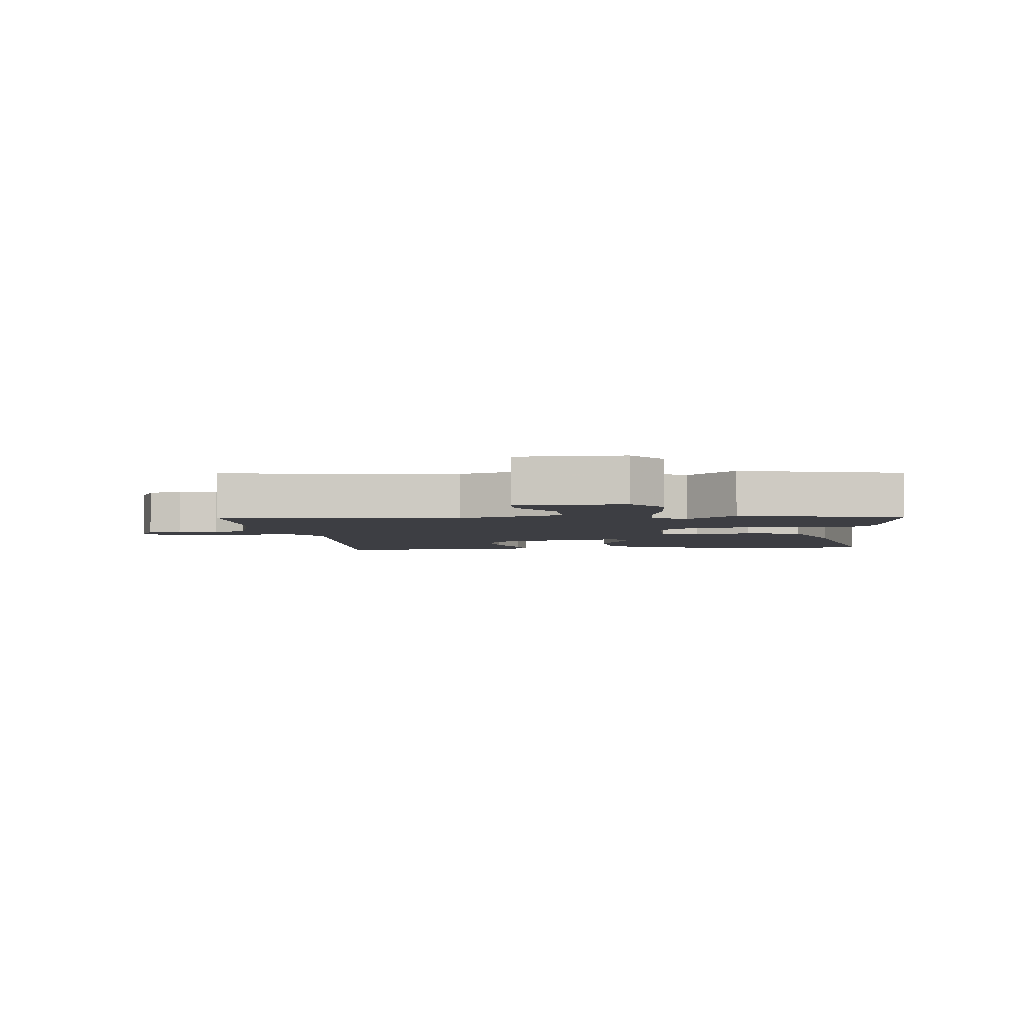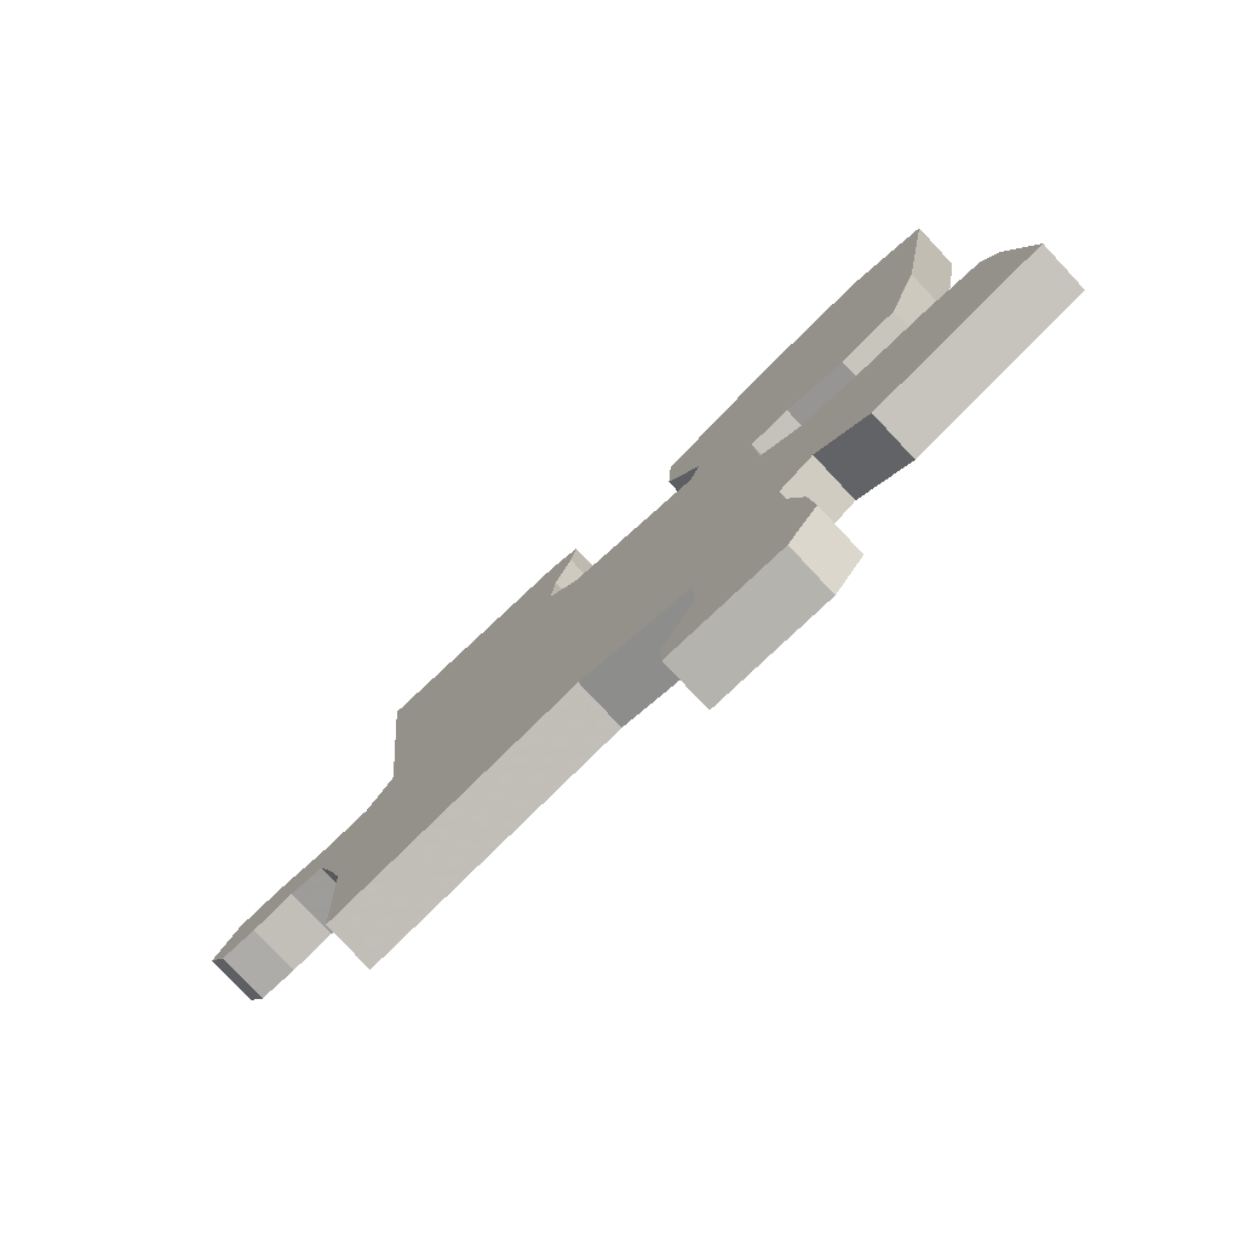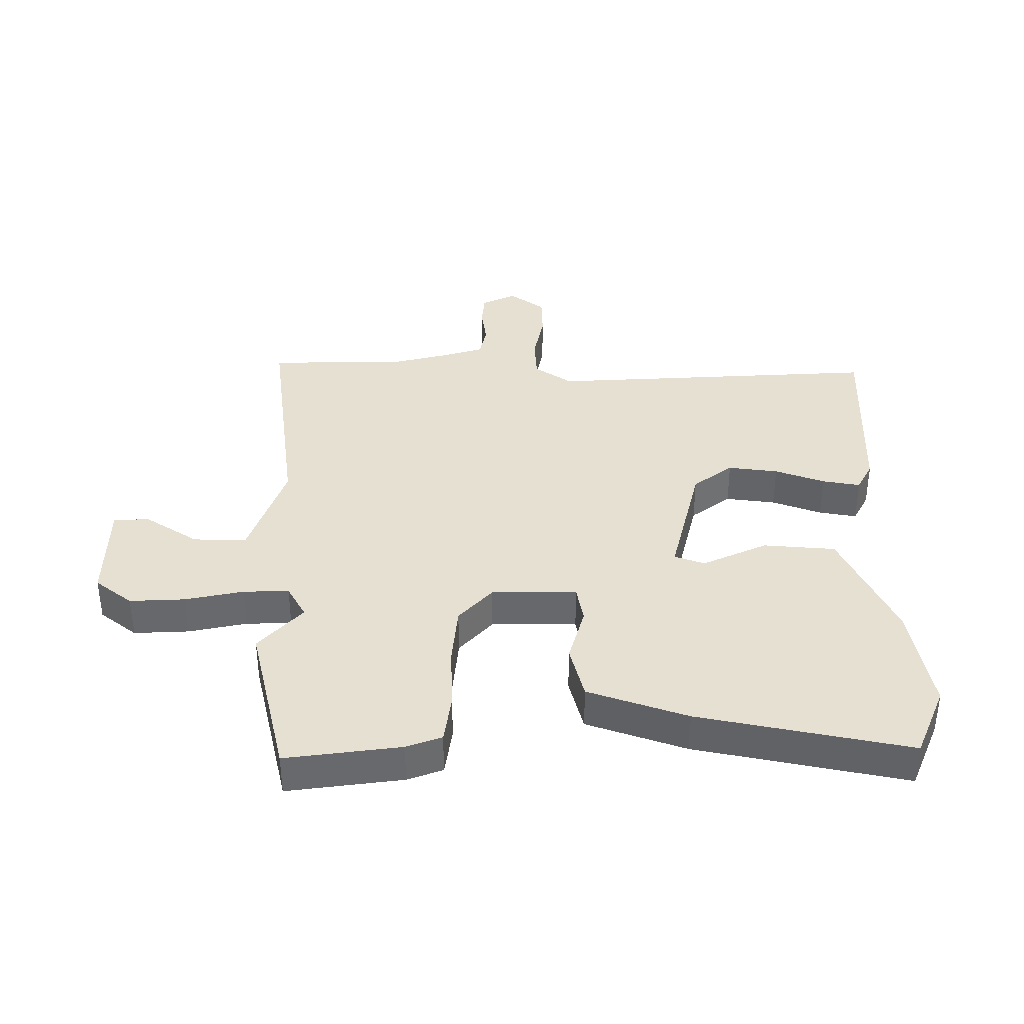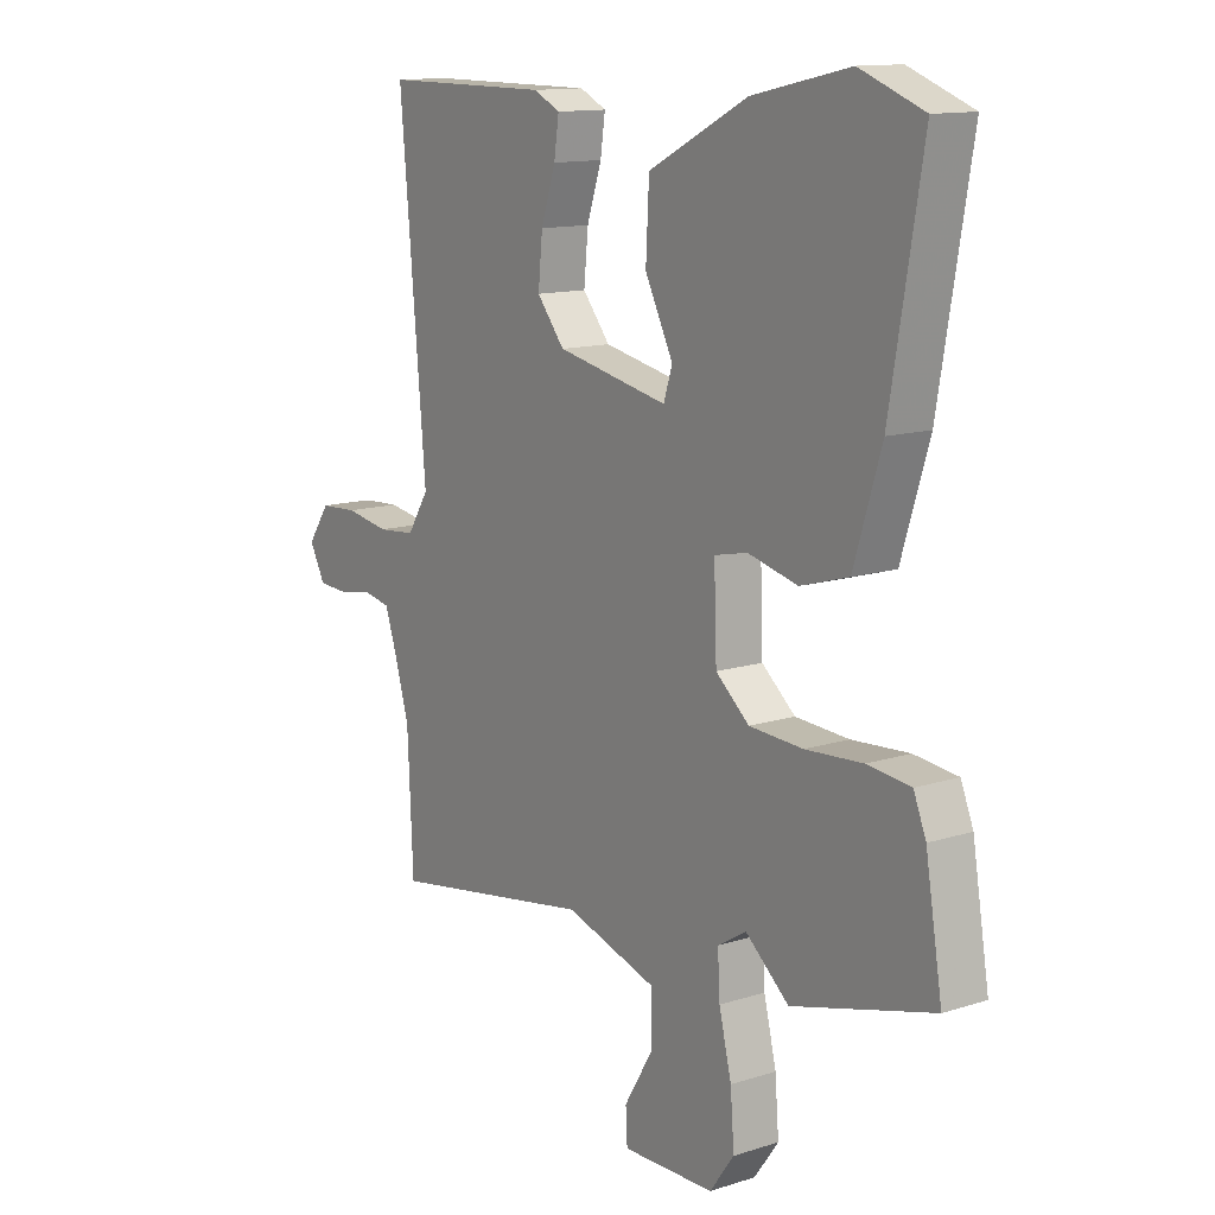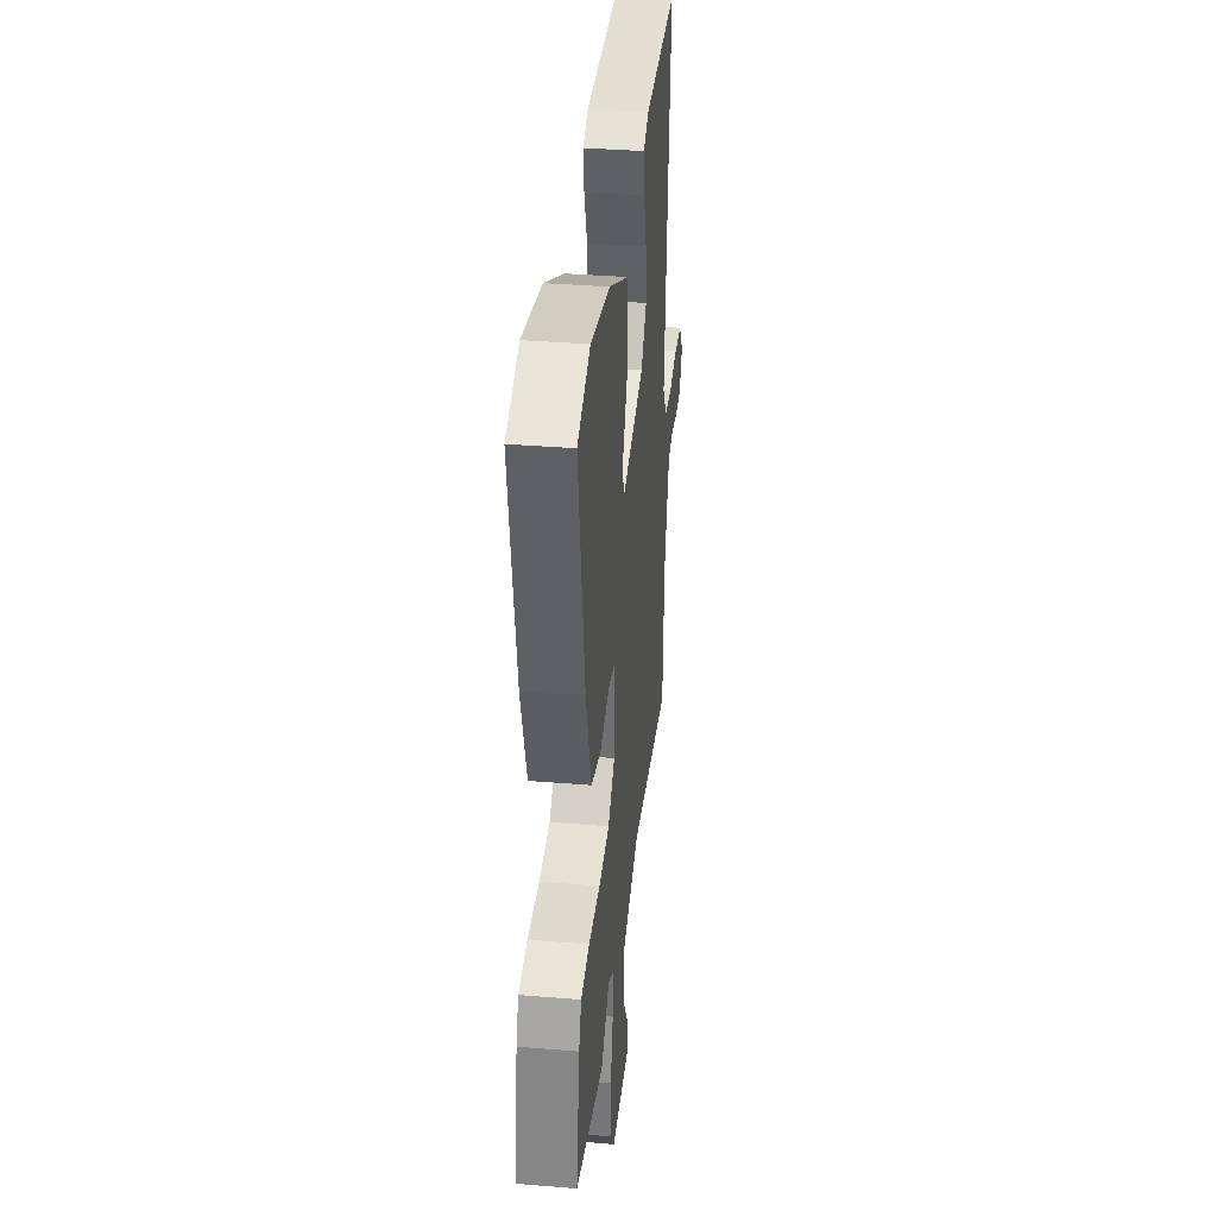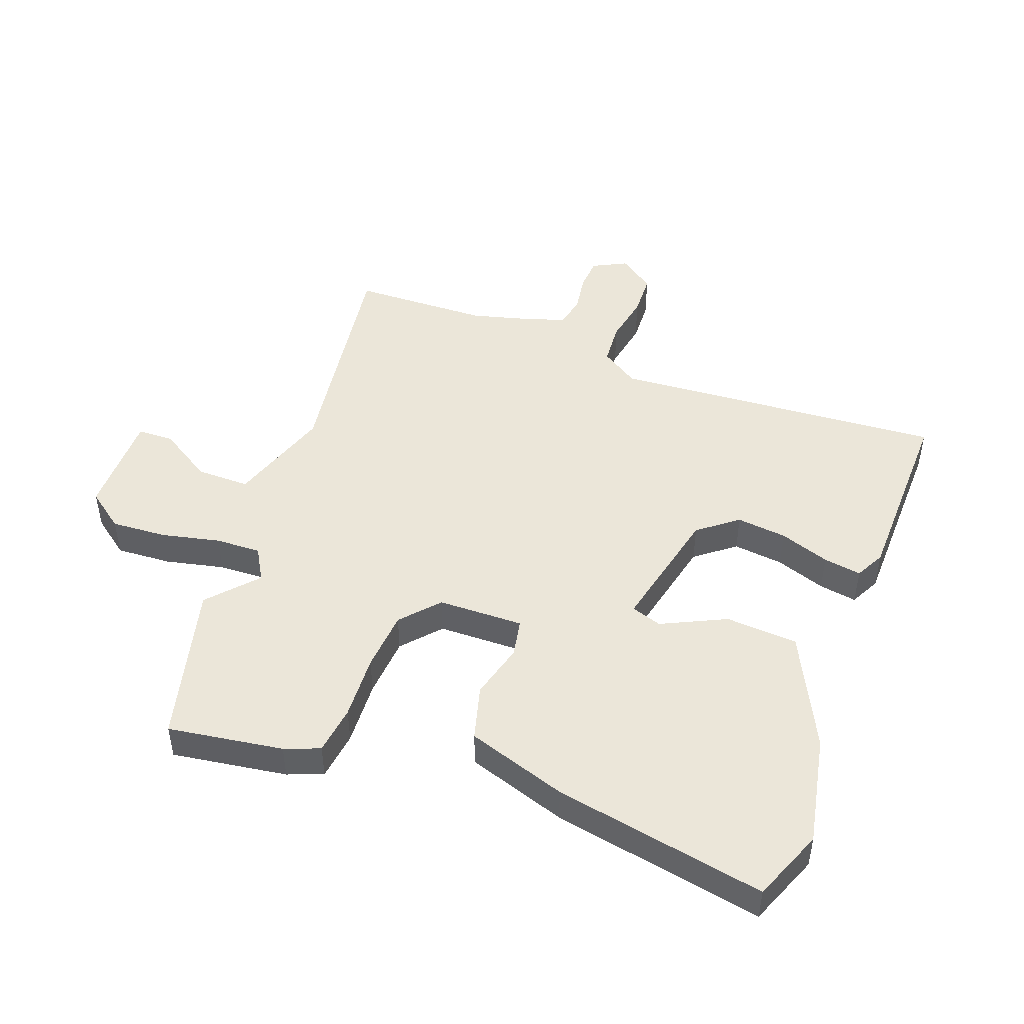
<metadata>
{"format":"obj","ext":"obj","renderer":"f3d","projection":"perspective","resolution":1024,"background":"white","views":[{"elev":-3.7,"azim":-172.4,"up":"+Y"},{"elev":-79.4,"azim":-136.9,"up":"+Z"},{"elev":37.7,"azim":-88.1,"up":"+Y"},{"elev":12.8,"azim":-126.3,"up":"+Z"},{"elev":36.4,"azim":-83.9,"up":"+Z"},{"elev":47.6,"azim":-68.7,"up":"+Y"}]}
</metadata>
<code>
v -0.318 0.07 -0.549
v -0.578 0.07 -0.479
v -0.547 0.07 -0.292
v -0.524 0.07 -0.235
v -0.444 0.07 -0.226
v -0.338 0.07 -0.233
v -0.239 0.07 -0.227
v -0.177 0.07 -0.174
v -0.172 0.07 -0.035
v -0.233 0.07 -0.022
v -0.325 0.07 -0.045
v -0.414 0.07 -0.019
v -0.465 0.07 0.145
v -0.524 0.07 0.491
v -0.406 0.07 0.536
v -0.227 0.07 0.497
v -0.043 0.07 0.403
v -0.037 0.07 0.285
v -0.089 0.07 0.181
v -0.073 0.07 0.131
v 0.133 0.07 0.174
v 0.184 0.07 0.237
v 0.176 0.07 0.319
v 0.149 0.07 0.401
v 0.14 0.07 0.463
v 0.189 0.07 0.487
v 0.498 0.07 0.488
v 0.45 0.07 -0.053
v 0.49 0.07 -0.116
v 0.56 0.07 -0.122
v 0.641 0.07 -0.108
v 0.711 0.07 -0.112
v 0.752 0.07 -0.171
v 0.723 0.07 -0.226
v 0.669 0.07 -0.229
v 0.606 0.07 -0.218
v 0.554 0.07 -0.228
v 0.531 0.07 -0.296
v 0.505 0.07 -0.387
v 0.495 0.07 -0.61
v 0.117 0.07 -0.549
v -0.052 0.07 -0.602
v -0.053 0.07 -0.689
v 0 0.07 -0.777
v -0.003 0.07 -0.836
v -0.174 0.07 -0.833
v -0.219 0.07 -0.771
v -0.212 0.07 -0.681
v -0.189 0.07 -0.586
v -0.185 0.07 -0.512
v -0.238 0.07 -0.48
v -0.318 0 -0.549
v -0.578 0 -0.479
v -0.547 0 -0.292
v -0.524 0 -0.235
v -0.444 0 -0.226
v -0.338 0 -0.233
v -0.239 0 -0.227
v -0.177 0 -0.174
v -0.172 0 -0.035
v -0.233 0 -0.022
v -0.325 0 -0.045
v -0.414 0 -0.019
v -0.465 0 0.145
v -0.524 0 0.491
v -0.406 0 0.536
v -0.227 0 0.497
v -0.043 0 0.403
v -0.037 0 0.285
v -0.089 0 0.181
v -0.073 0 0.131
v 0.133 0 0.174
v 0.184 0 0.237
v 0.176 0 0.319
v 0.149 0 0.401
v 0.14 0 0.463
v 0.189 0 0.487
v 0.498 0 0.488
v 0.45 0 -0.053
v 0.49 0 -0.116
v 0.56 0 -0.122
v 0.641 0 -0.108
v 0.711 0 -0.112
v 0.752 0 -0.171
v 0.723 0 -0.226
v 0.669 0 -0.229
v 0.606 0 -0.218
v 0.554 0 -0.228
v 0.531 0 -0.296
v 0.505 0 -0.387
v 0.495 0 -0.61
v 0.117 0 -0.549
v -0.052 0 -0.602
v -0.053 0 -0.689
v 0 0 -0.777
v -0.003 0 -0.836
v -0.174 0 -0.833
v -0.219 0 -0.771
v -0.212 0 -0.681
v -0.189 0 -0.586
v -0.185 0 -0.512
v -0.238 0 -0.48
f 47 48 49
f 46 47 49
f 45 46 49
f 44 45 49
f 43 44 49
f 42 43 49 50
f 41 42 50
f 39 40 41
f 41 50 51
f 39 41 51
f 38 39 51
f 34 35 36
f 33 34 36
f 32 33 36
f 31 32 36
f 30 31 36
f 29 30 36 37
f 37 38 51
f 29 37 51
f 28 29 51
f 26 27 28
f 25 26 28
f 24 25 28
f 23 24 28
f 17 18 19
f 16 17 19
f 15 16 19
f 14 15 19
f 13 14 19
f 12 13 19
f 11 12 19
f 10 11 19
f 9 10 19 20
f 8 9 20 21
f 4 5 6
f 3 4 6
f 2 3 6
f 1 2 6
f 51 1 6
f 51 6 7
f 28 51 7 8
f 22 23 28
f 21 22 28
f 8 21 28
f 100 99 98
f 100 98 97
f 100 97 96
f 100 96 95
f 100 95 94
f 101 100 94 93
f 101 93 92
f 92 91 90
f 102 101 92
f 102 92 90
f 102 90 89
f 87 86 85
f 87 85 84
f 87 84 83
f 87 83 82
f 87 82 81
f 88 87 81 80
f 102 89 88
f 102 88 80
f 102 80 79
f 79 78 77
f 79 77 76
f 79 76 75
f 79 75 74
f 70 69 68
f 70 68 67
f 70 67 66
f 70 66 65
f 70 65 64
f 70 64 63
f 70 63 62
f 70 62 61
f 71 70 61 60
f 72 71 60 59
f 57 56 55
f 57 55 54
f 57 54 53
f 57 53 52
f 57 52 102
f 58 57 102
f 59 58 102 79
f 79 74 73
f 79 73 72
f 79 72 59
f 1 52 53 2
f 2 53 54 3
f 3 54 55 4
f 4 55 56 5
f 5 56 57 6
f 6 57 58 7
f 7 58 59 8
f 8 59 60 9
f 9 60 61 10
f 10 61 62 11
f 11 62 63 12
f 12 63 64 13
f 13 64 65 14
f 14 65 66 15
f 15 66 67 16
f 16 67 68 17
f 17 68 69 18
f 18 69 70 19
f 19 70 71 20
f 20 71 72 21
f 21 72 73 22
f 22 73 74 23
f 23 74 75 24
f 24 75 76 25
f 25 76 77 26
f 26 77 78 27
f 27 78 79 28
f 28 79 80 29
f 29 80 81 30
f 30 81 82 31
f 31 82 83 32
f 32 83 84 33
f 33 84 85 34
f 34 85 86 35
f 35 86 87 36
f 36 87 88 37
f 37 88 89 38
f 38 89 90 39
f 39 90 91 40
f 40 91 92 41
f 41 92 93 42
f 42 93 94 43
f 43 94 95 44
f 44 95 96 45
f 45 96 97 46
f 46 97 98 47
f 47 98 99 48
f 48 99 100 49
f 49 100 101 50
f 50 101 102 51
f 51 102 52 1

</code>
